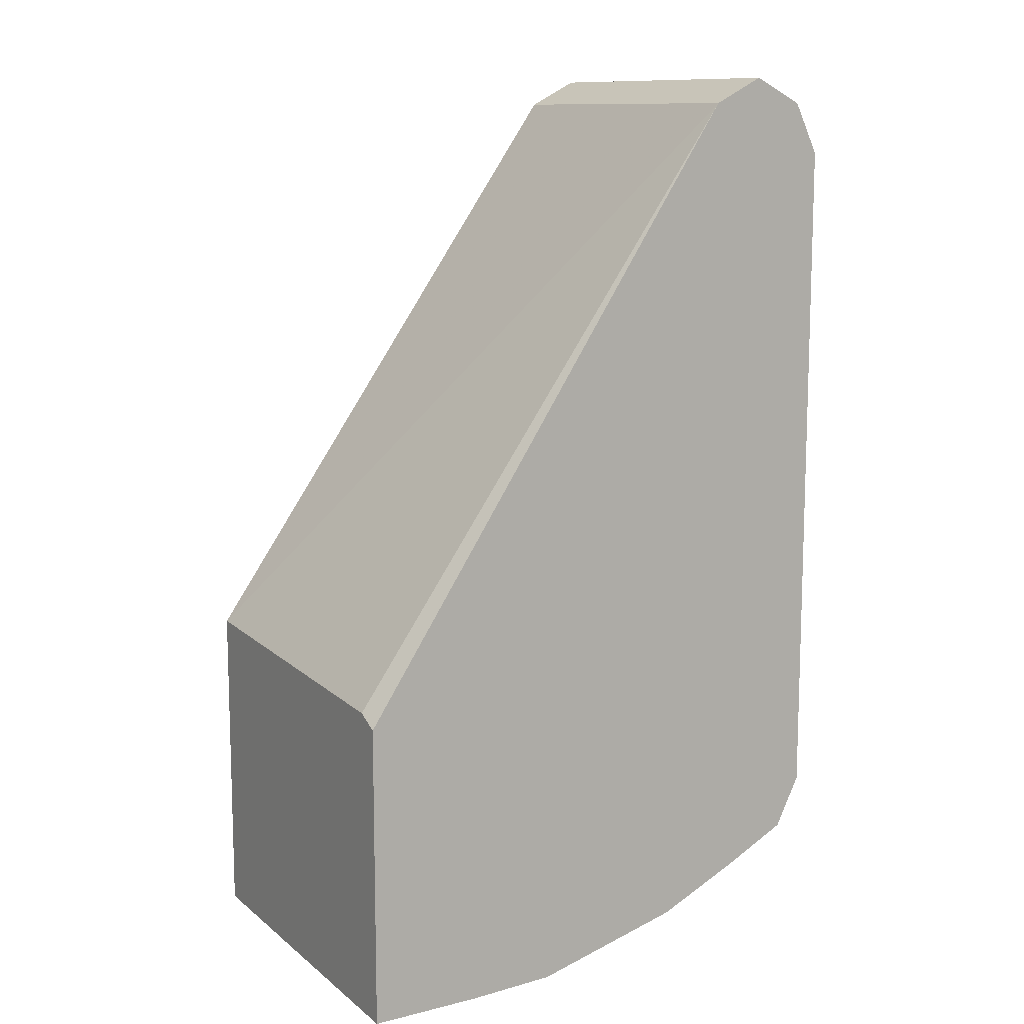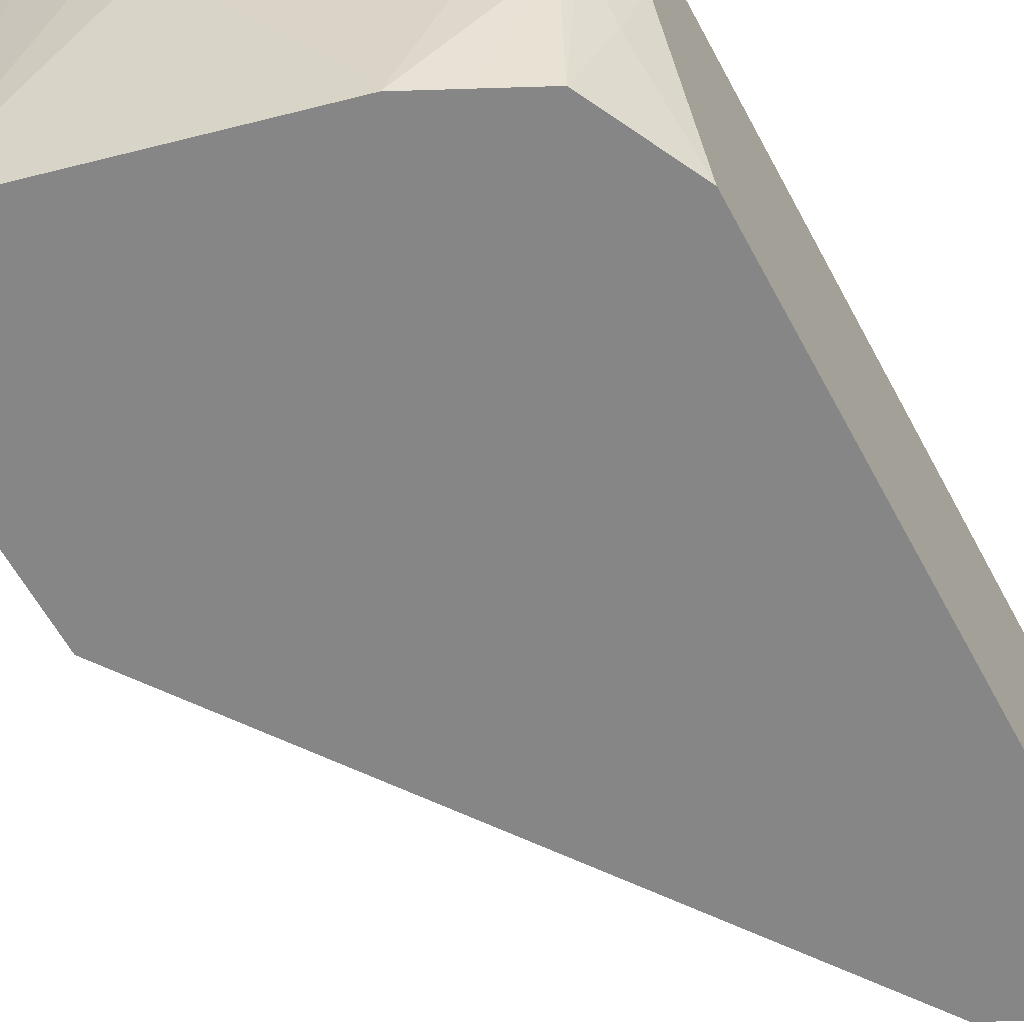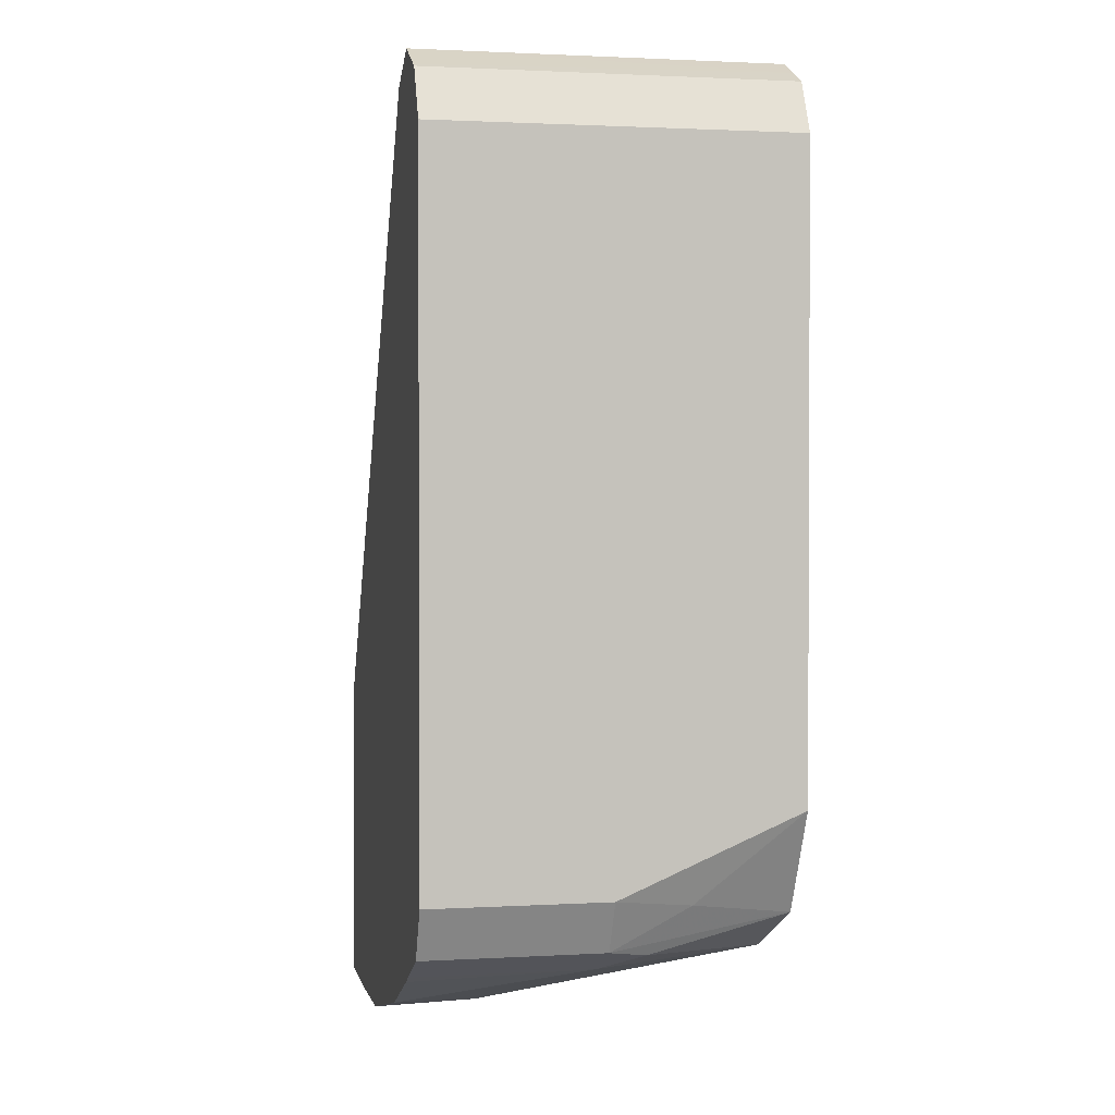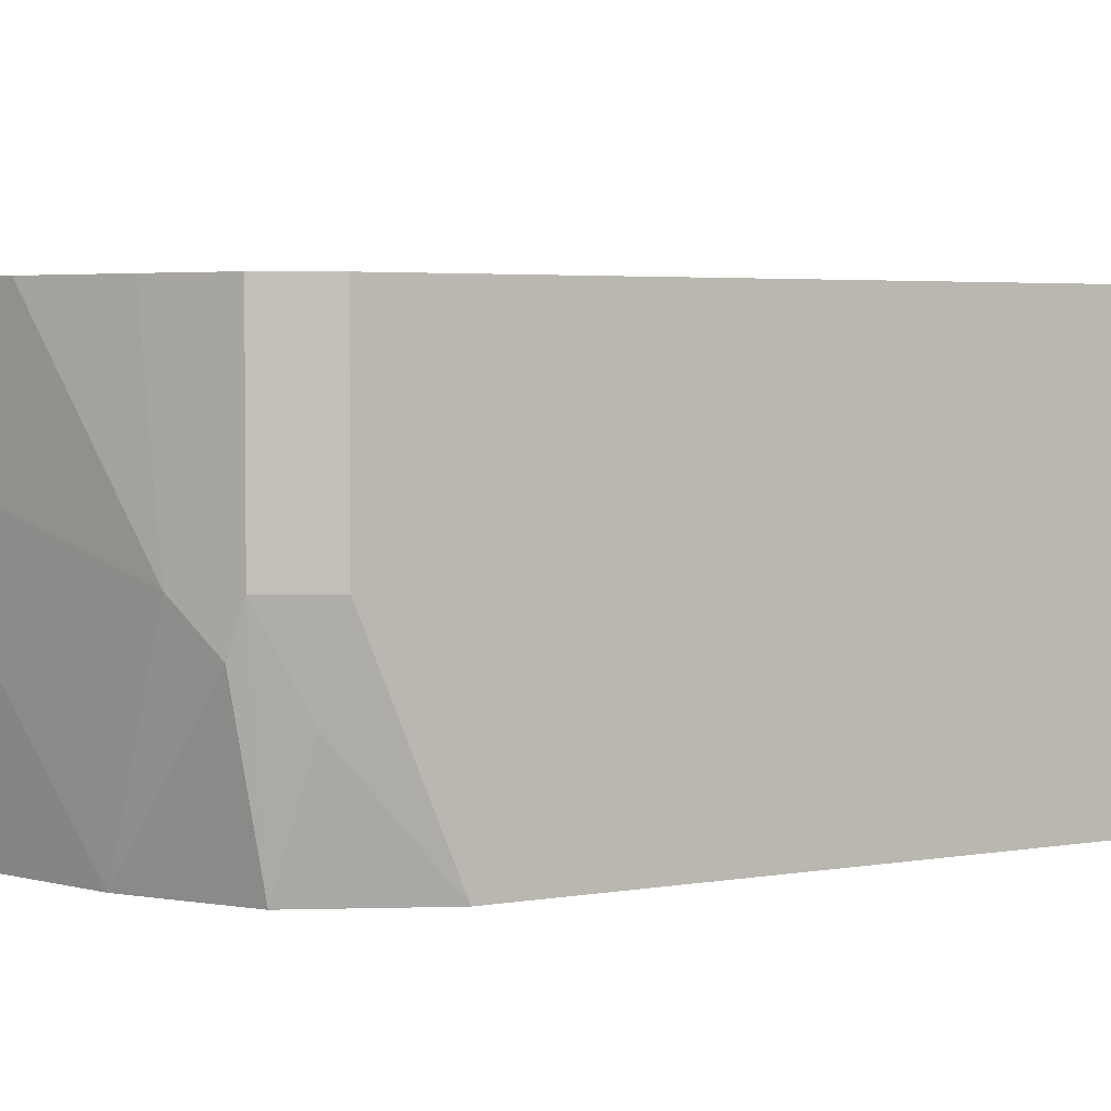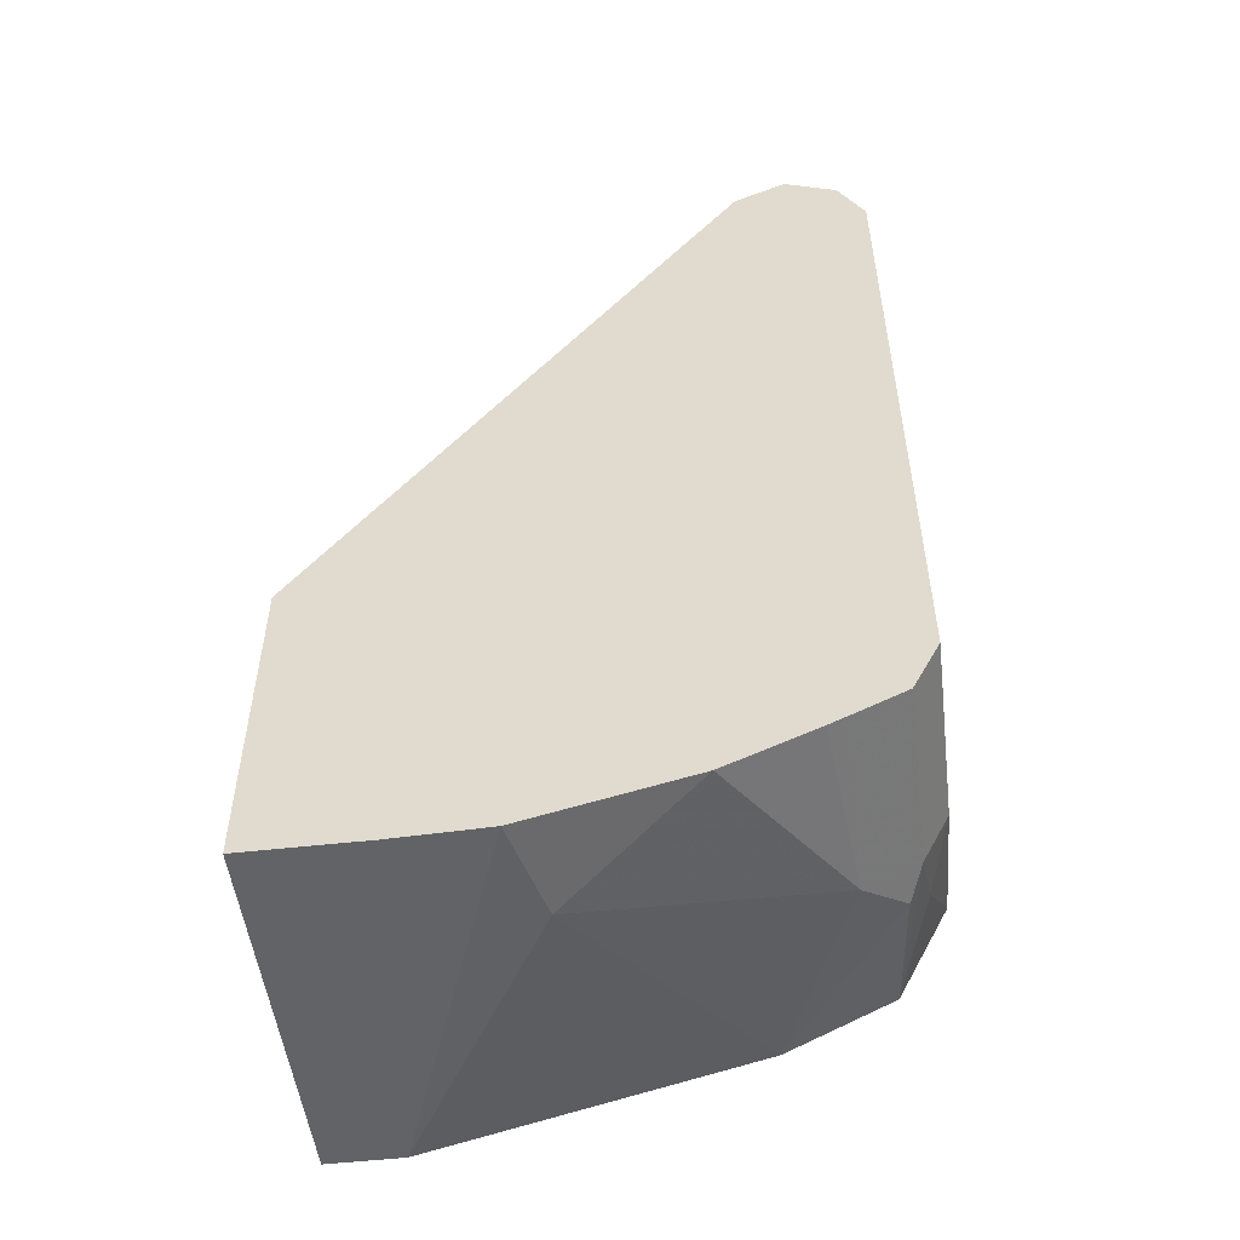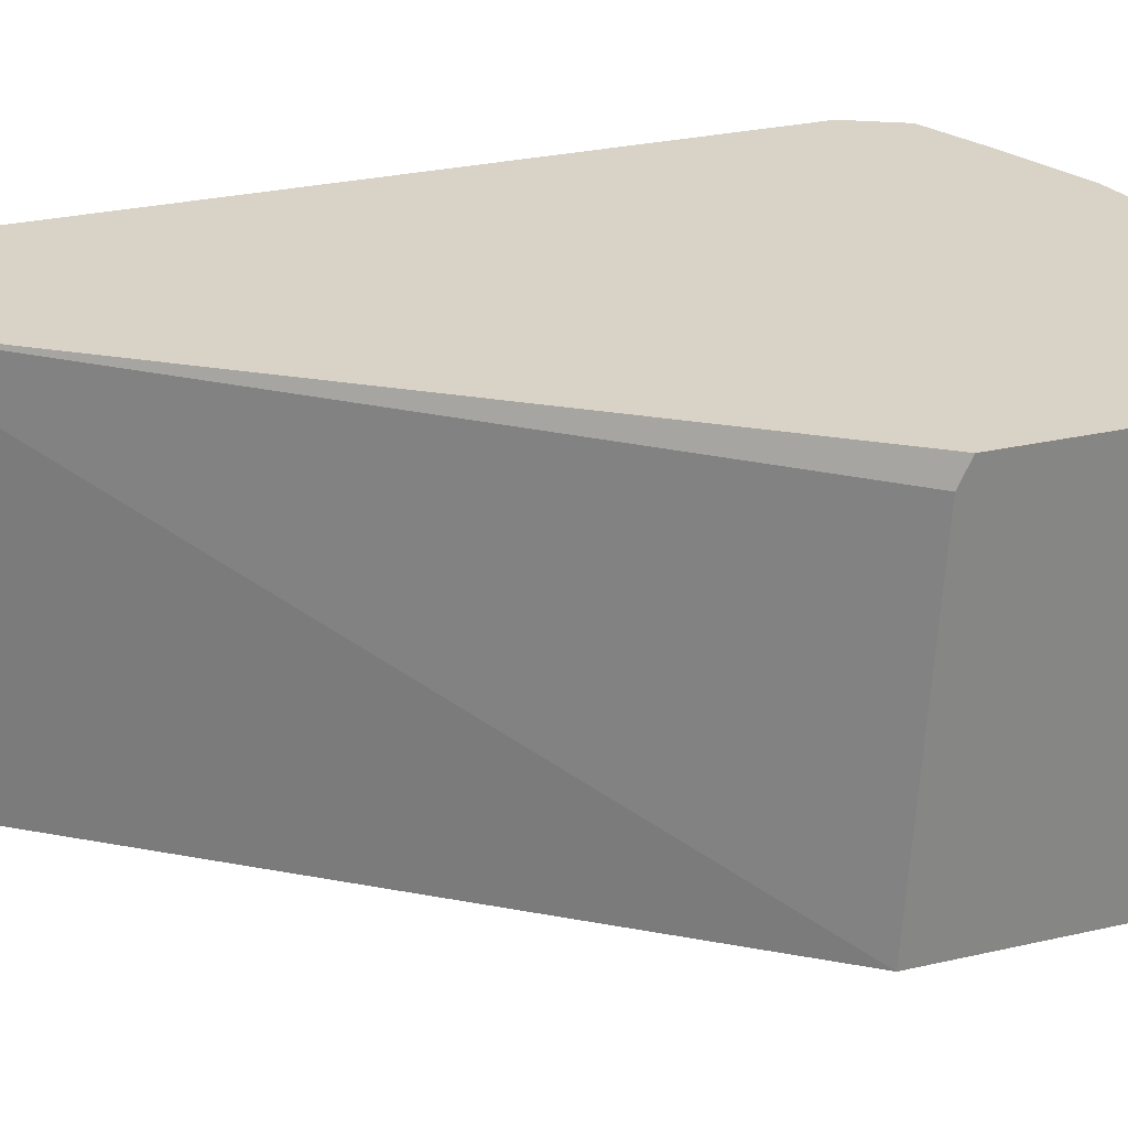
<metadata>
{"format":"obj","ext":"obj","renderer":"f3d","projection":"perspective","resolution":1024,"background":"white","views":[{"elev":11.3,"azim":-31.1,"up":"+Y"},{"elev":-62.0,"azim":28.4,"up":"+Z"},{"elev":1.6,"azim":78.4,"up":"+Y"},{"elev":3.4,"azim":57.7,"up":"+Z"},{"elev":-52.6,"azim":6.9,"up":"+Y"},{"elev":28.0,"azim":-109.3,"up":"+Z"}]}
</metadata>
<code>
v 0.2924 0.02088 -0.04892
v 0.2888 0.02803 -0.04892
v 0.2861 0.03347 0.04806
v 0.2924 0.02088 0.04806
v 0.2924 -0.1462 -0.04892
v 0.2854 0.03479 -0.04892
v 0.2854 0.03479 0.04806
v 0.2924 -0.167 0.04806
v 0.2924 -0.167 -9.17e-06
v 0.2871 -0.1697 -0.02087
v 0.2808 -0.1693 -0.04892
v 0.2786 0.03819 -0.04892
v 0.2841 0.03546 0.04806
v 0.2854 -0.181 0.04806
v 0.2854 -0.181 -9.17e-06
v 0.2784 -0.174 -0.04892
v 0.2715 0.04177 -0.04892
v 0.2715 0.04177 0.04806
v 0.2715 -0.1879 0.04806
v 0.2715 -0.1879 -9.17e-06
v 0.2819 -0.1827 -0.01043
v 0.2693 -0.1786 -0.04892
v 0.2576 0.03479 -0.04892
v 0.2576 0.03479 0.04806
v 0.2673 -0.19 0.04806
v 0.2443 -0.2005 0.04806
v 0.2088 -0.2088 0.02087
v 0.2506 -0.1879 -0.04892
v 0.2645 -0.181 -0.04892
v 0.1477 -0.1198 -0.04892
v 0.1477 -0.1253 0.04176
v 0.1477 -0.1284 0.04806
v 0.2025 -0.2112 0.04806
v 0.1671 -0.2088 -0.04892
v 0.1477 -0.2088 -0.04892
v 0.1477 -0.212 0.04806
v 0.1785 -0.212 0.04806
f 17 24 18
f 17 23 24
f 16 21 22
f 15 21 16
f 15 20 21
f 14 20 15
f 10 15 16
f 12 18 13
f 12 17 18
f 10 16 11
f 9 15 10
f 8 15 9
f 8 14 15
f 19 25 20
f 14 19 20
f 20 25 26
f 26 33 27
f 20 27 28
f 6 13 7
f 34 36 35
f 34 37 36
f 33 37 34
f 30 32 31
f 30 36 32
f 30 35 36
f 27 34 28
f 27 33 34
f 24 31 32
f 24 30 31
f 23 30 24
f 21 28 29
f 21 29 22
f 20 28 21
f 20 26 27
f 6 12 13
f 1 17 12
f 5 9 10
f 1 30 23
f 1 35 30
f 1 34 35
f 1 28 34
f 1 29 28
f 1 16 22
f 1 23 17
f 1 11 16
f 1 9 5
f 1 8 9
f 1 4 8
f 1 3 4
f 1 2 3
f 5 10 11
f 1 5 11
f 1 12 6
f 1 22 29
f 3 33 26
f 1 6 2
f 3 14 8
f 3 19 14
f 3 25 19
f 3 26 25
f 3 37 33
f 3 32 36
f 3 36 37
f 3 24 32
f 3 18 24
f 3 13 18
f 3 7 13
f 3 6 7
f 2 6 3
f 3 8 4

</code>
